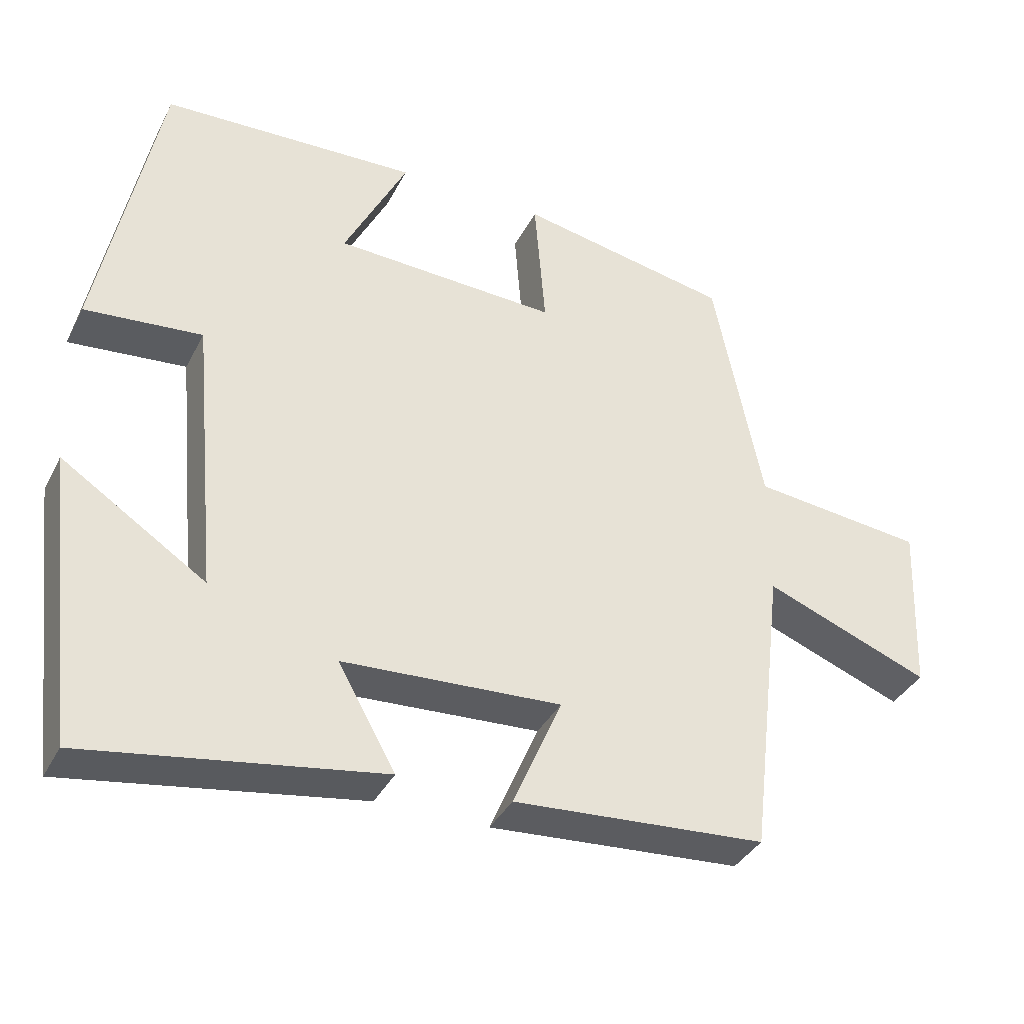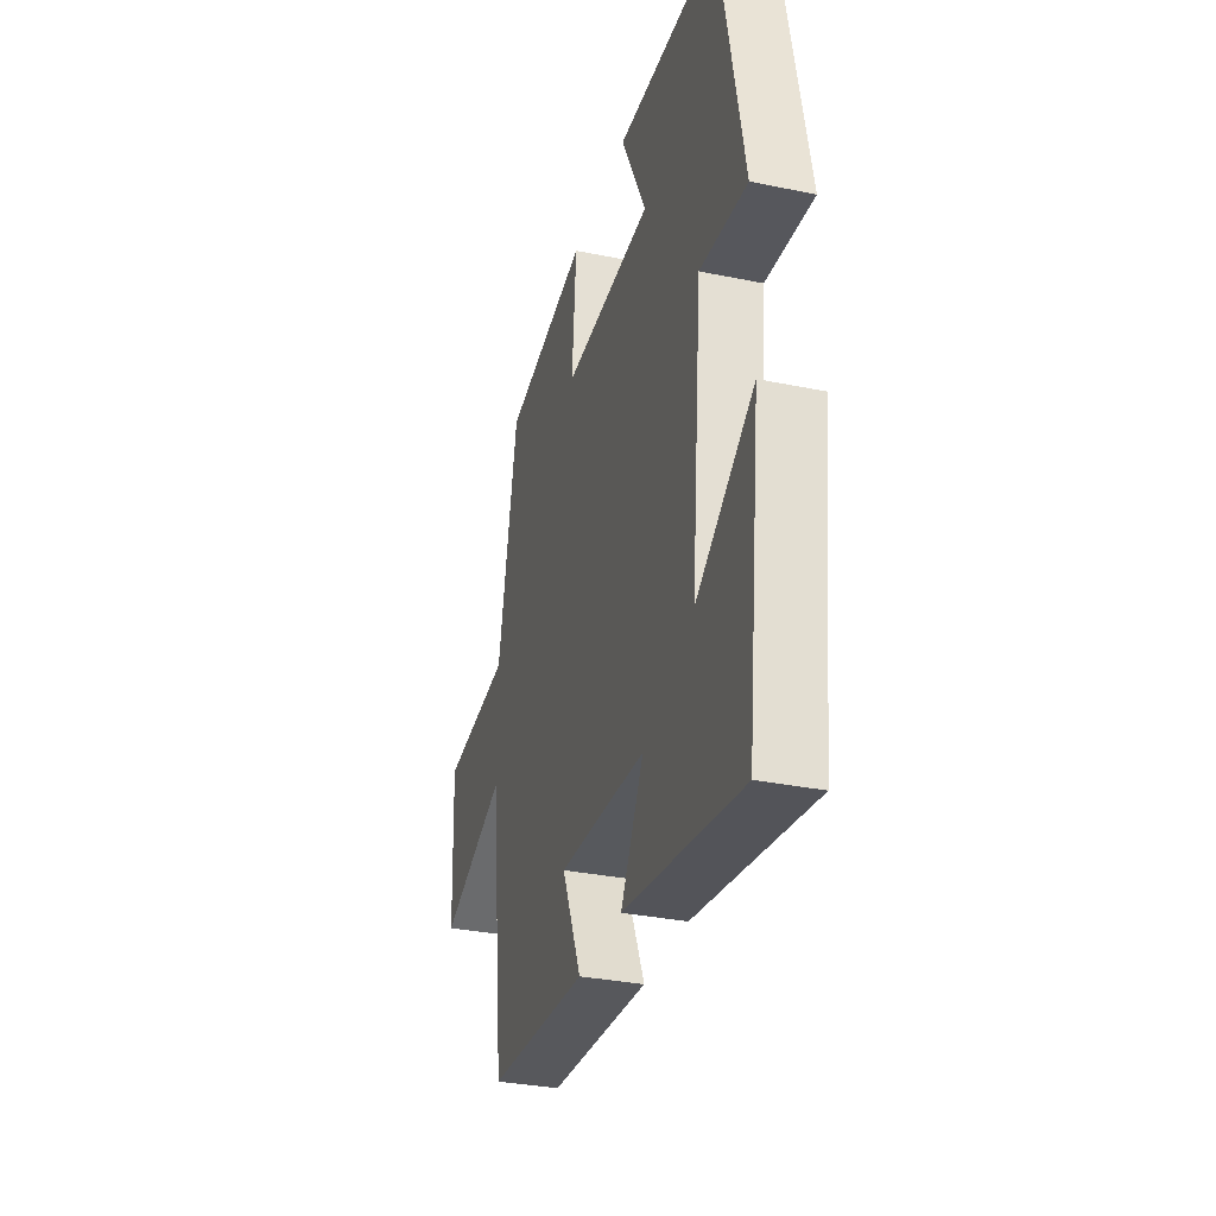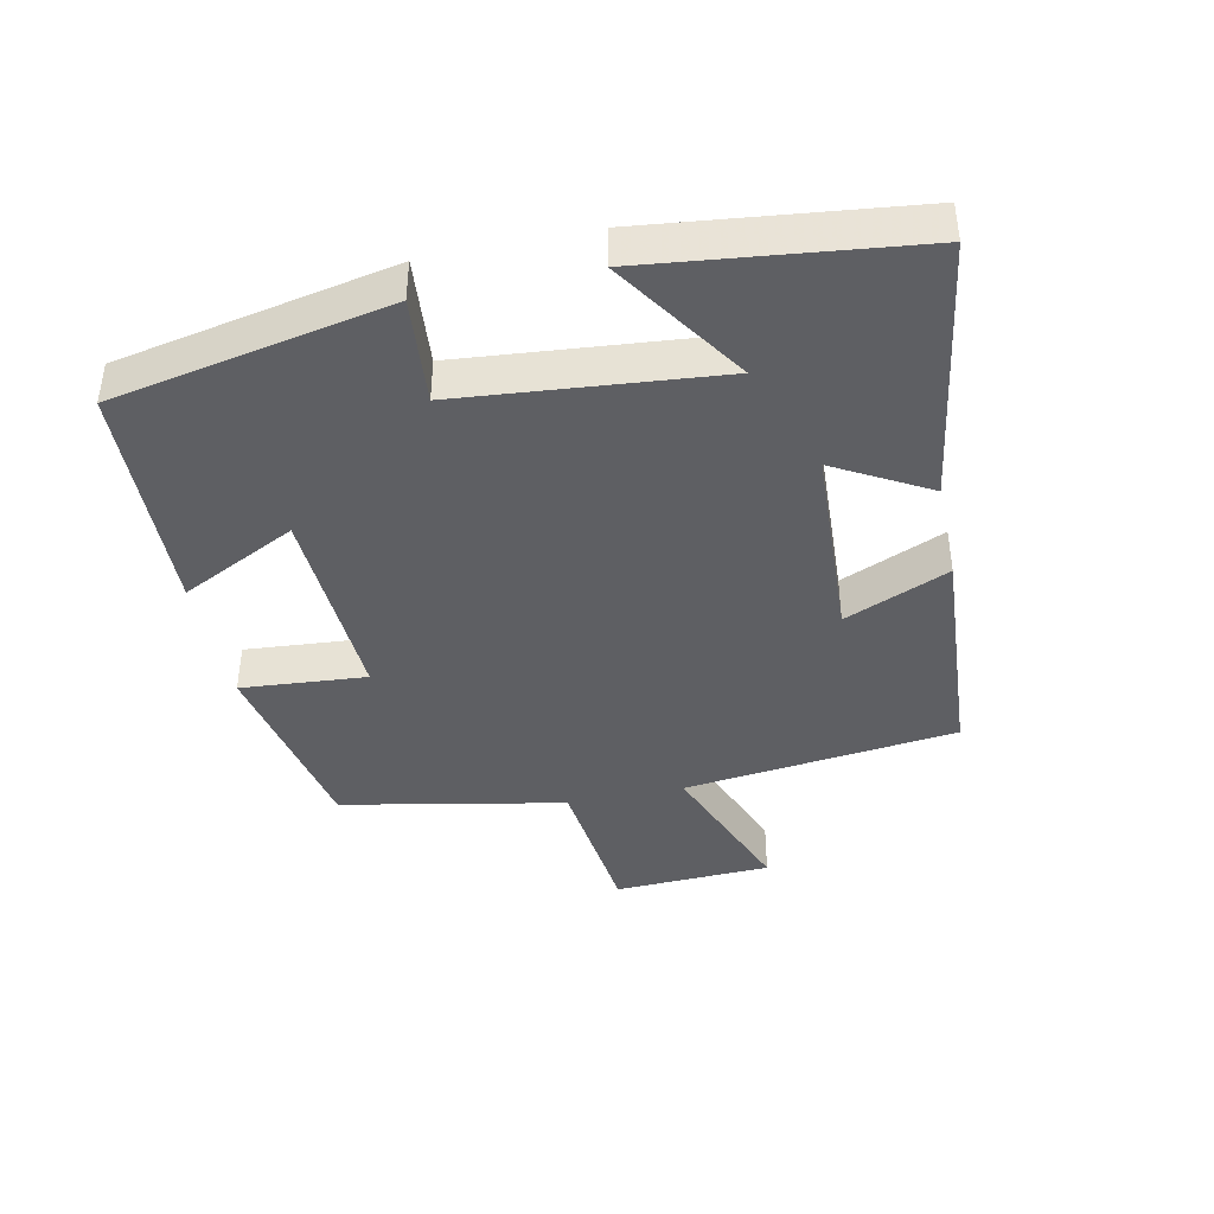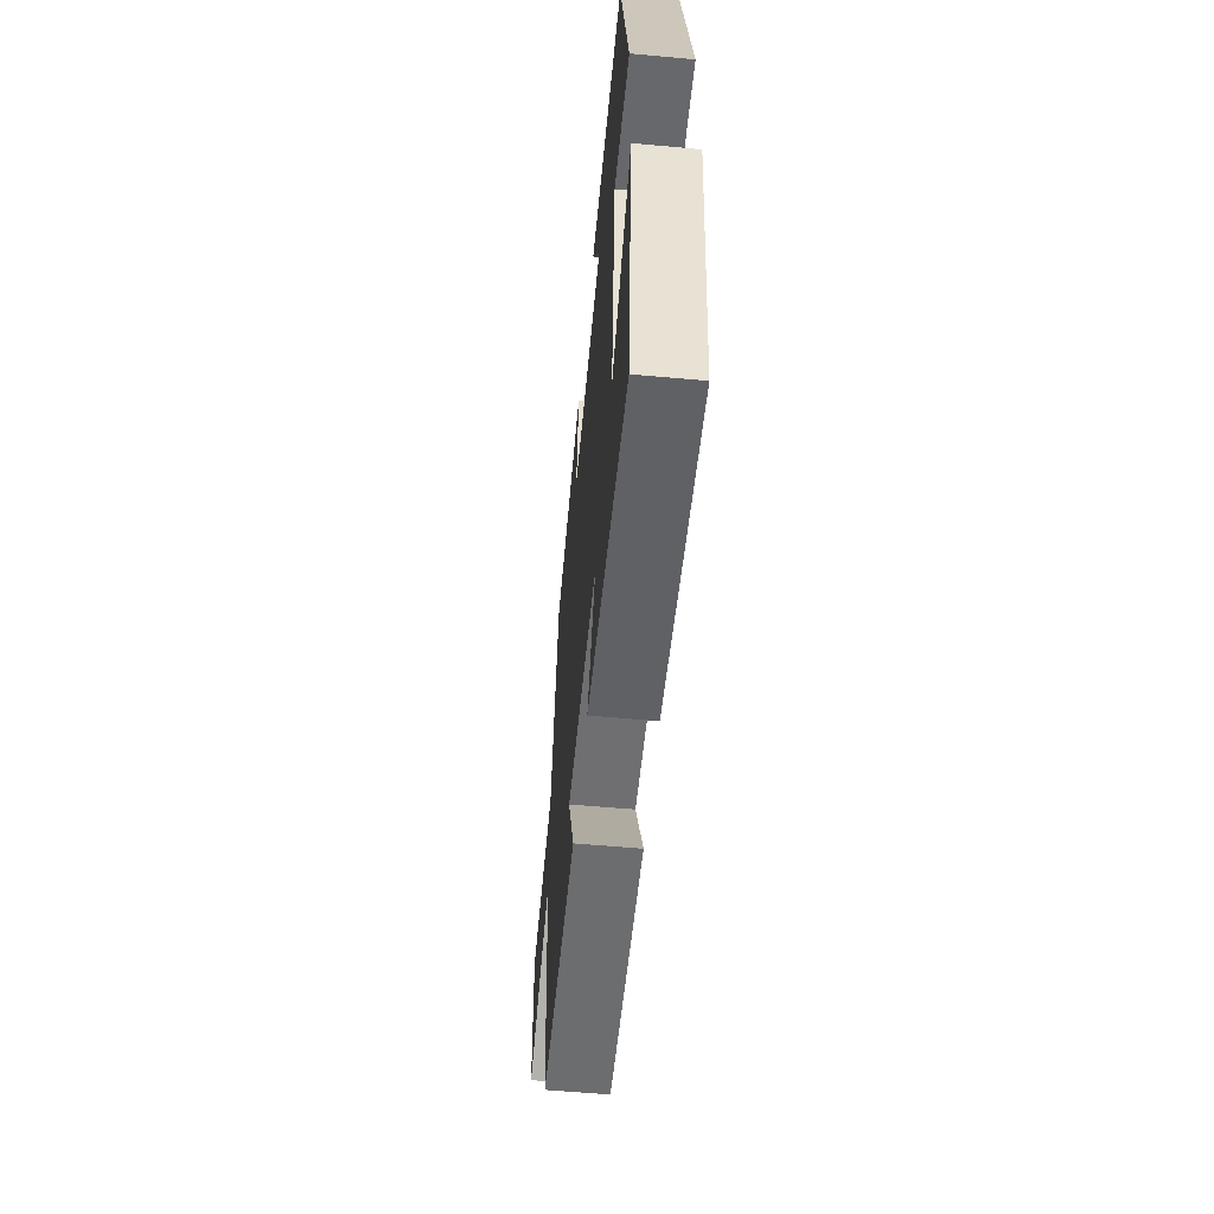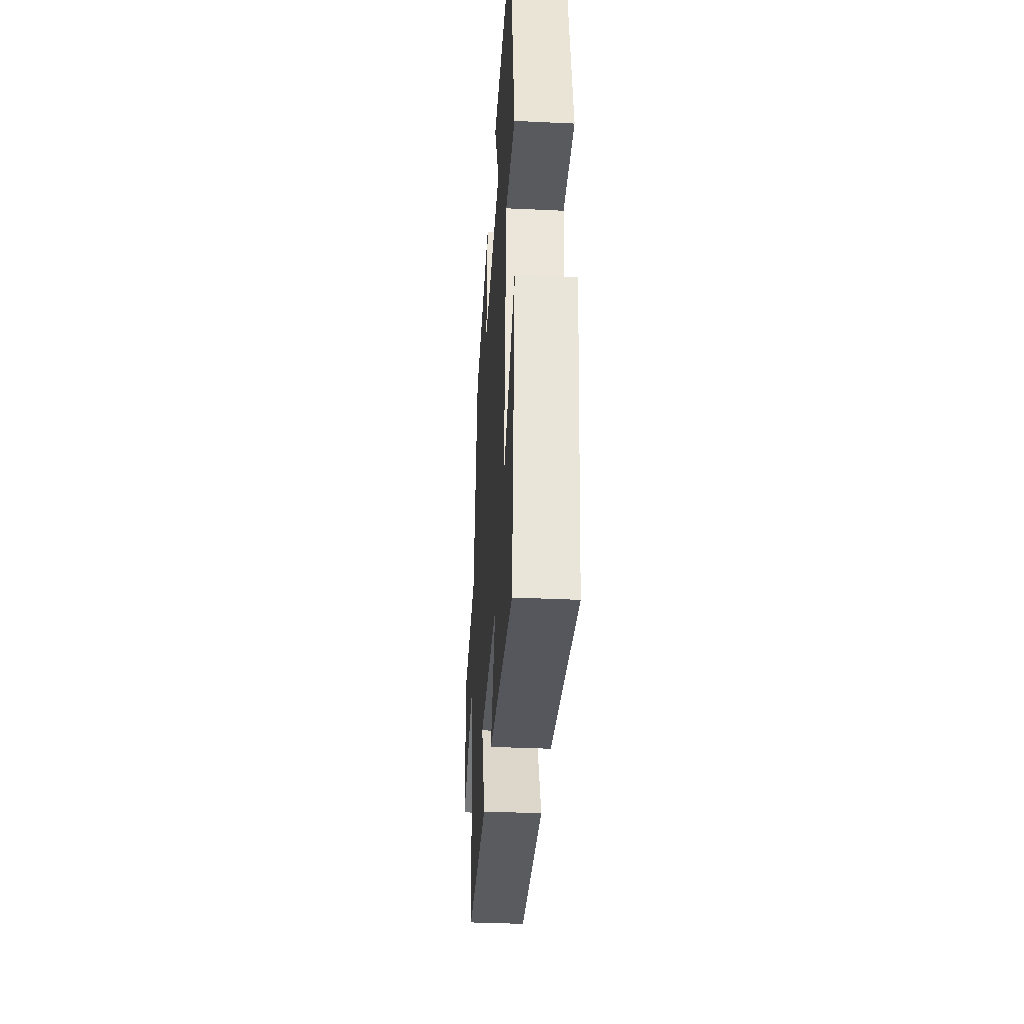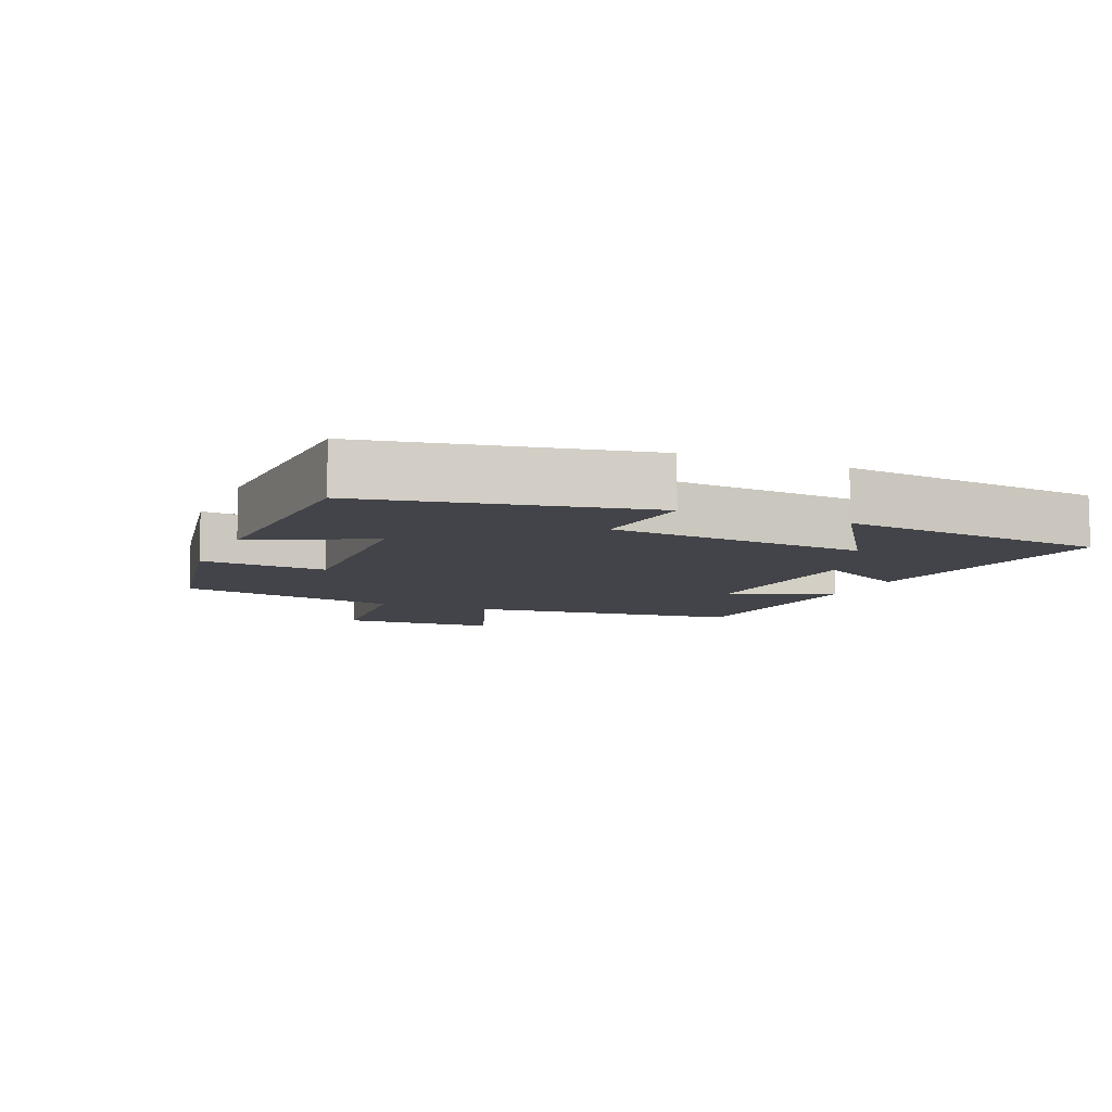
<metadata>
{"format":"obj","ext":"obj","renderer":"f3d","projection":"perspective","resolution":1024,"background":"white","views":[{"elev":-36.9,"azim":155.4,"up":"+Z"},{"elev":-32.5,"azim":74.0,"up":"+Z"},{"elev":-41.0,"azim":102.1,"up":"+Y"},{"elev":-57.8,"azim":84.6,"up":"+Z"},{"elev":-36.5,"azim":86.5,"up":"+Z"},{"elev":-8.4,"azim":66.9,"up":"+Y"}]}
</metadata>
<code>
v -0.433 0.07 0.444
v -0.14 0.07 0.5
v -0.155 0.07 0.312
v 0.153 0.07 0.326
v 0.066 0.07 0.5
v 0.419 0.07 0.486
v 0.5 0.07 0.074
v 0.339 0.07 0.089
v 0.303 0.07 -0.295
v 0.5 0.07 -0.166
v 0.453 0.07 -0.564
v 0.05 0.07 -0.5
v 0.129 0.07 -0.36
v -0.171 0.07 -0.344
v -0.104 0.07 -0.5
v -0.451 0.07 -0.476
v -0.5 0.07 -0.065
v -0.728 0.07 -0.153
v -0.738 0.07 0.083
v -0.5 0.07 0.109
v -0.433 0 0.444
v -0.14 0 0.5
v -0.155 0 0.312
v 0.153 0 0.326
v 0.066 0 0.5
v 0.419 0 0.486
v 0.5 0 0.074
v 0.339 0 0.089
v 0.303 0 -0.295
v 0.5 0 -0.166
v 0.453 0 -0.564
v 0.05 0 -0.5
v 0.129 0 -0.36
v -0.171 0 -0.344
v -0.104 0 -0.5
v -0.451 0 -0.476
v -0.5 0 -0.065
v -0.728 0 -0.153
v -0.738 0 0.083
v -0.5 0 0.109
f 17 18 19 20
f 14 15 16 17
f 13 14 17 20
f 11 12 13
f 9 10 11
f 9 11 13 20
f 5 6 7 8
f 4 5 8
f 3 4 8 9
f 20 1 2 3
f 3 9 20
f 40 39 38 37
f 37 36 35 34
f 40 37 34 33
f 33 32 31
f 31 30 29
f 40 33 31 29
f 28 27 26 25
f 28 25 24
f 29 28 24 23
f 23 22 21 40
f 40 29 23
f 1 21 22 2
f 2 22 23 3
f 3 23 24 4
f 4 24 25 5
f 5 25 26 6
f 6 26 27 7
f 7 27 28 8
f 8 28 29 9
f 9 29 30 10
f 10 30 31 11
f 11 31 32 12
f 12 32 33 13
f 13 33 34 14
f 14 34 35 15
f 15 35 36 16
f 16 36 37 17
f 17 37 38 18
f 18 38 39 19
f 19 39 40 20
f 20 40 21 1

</code>
